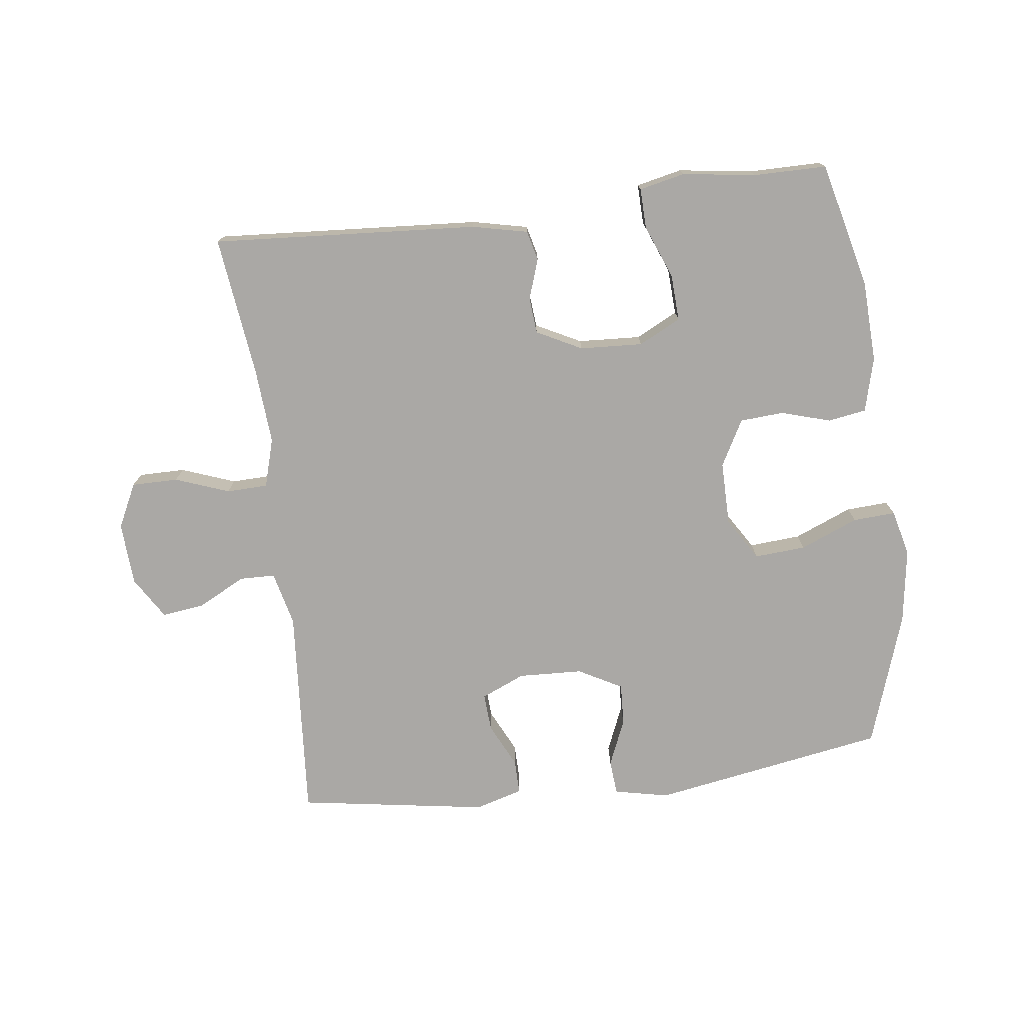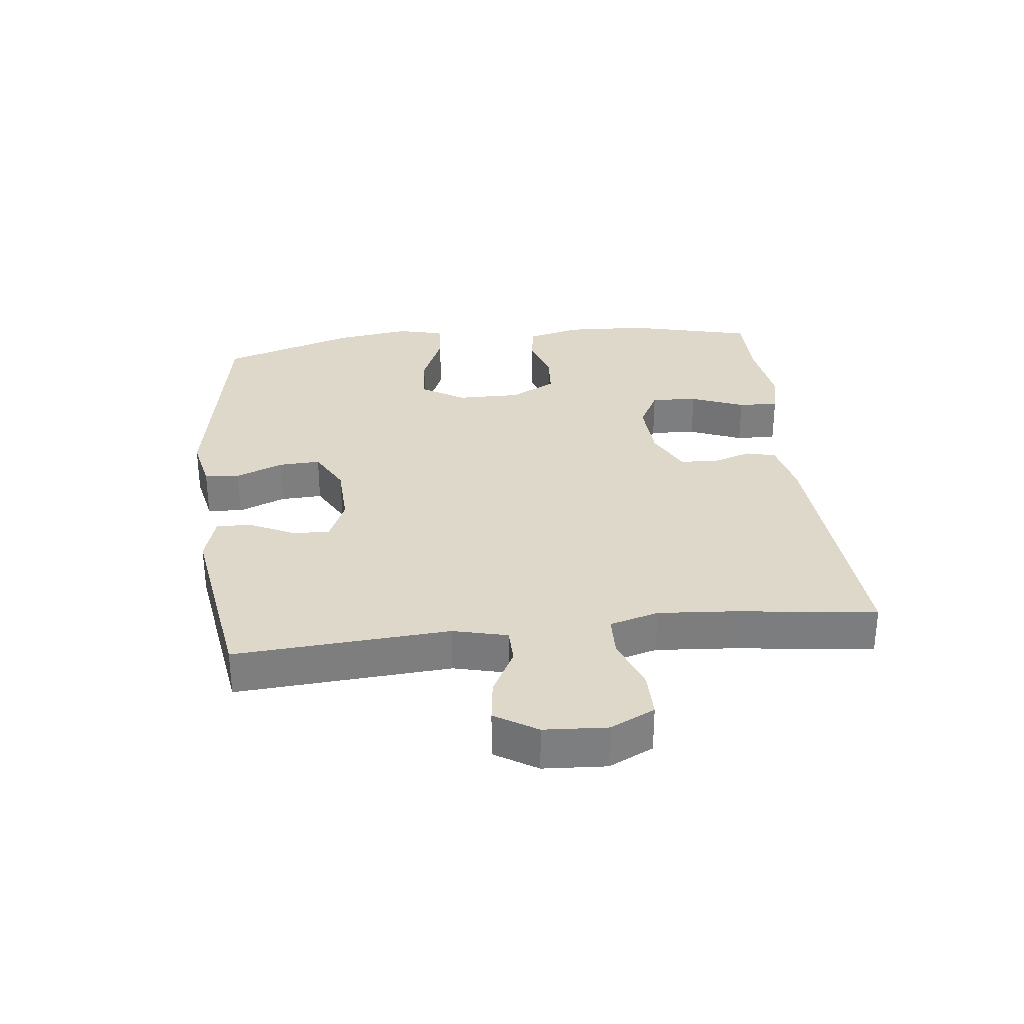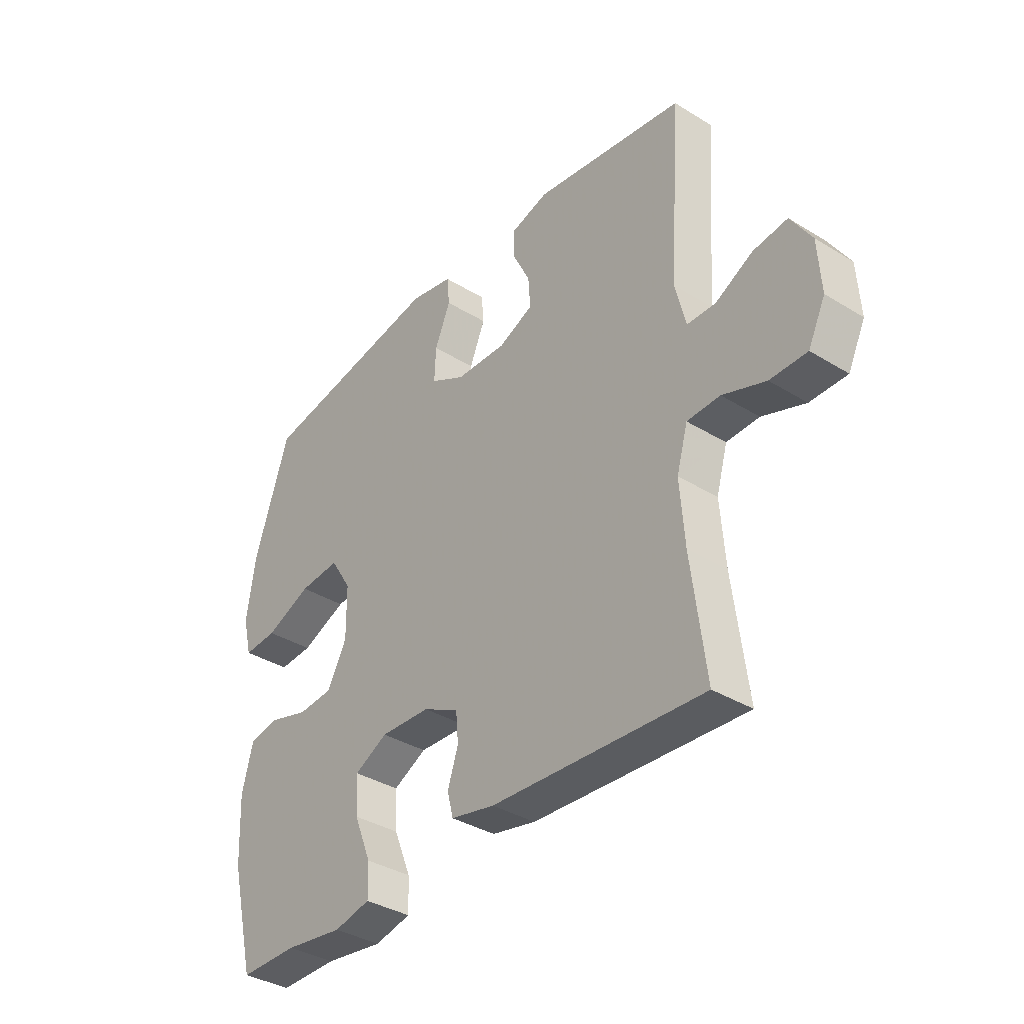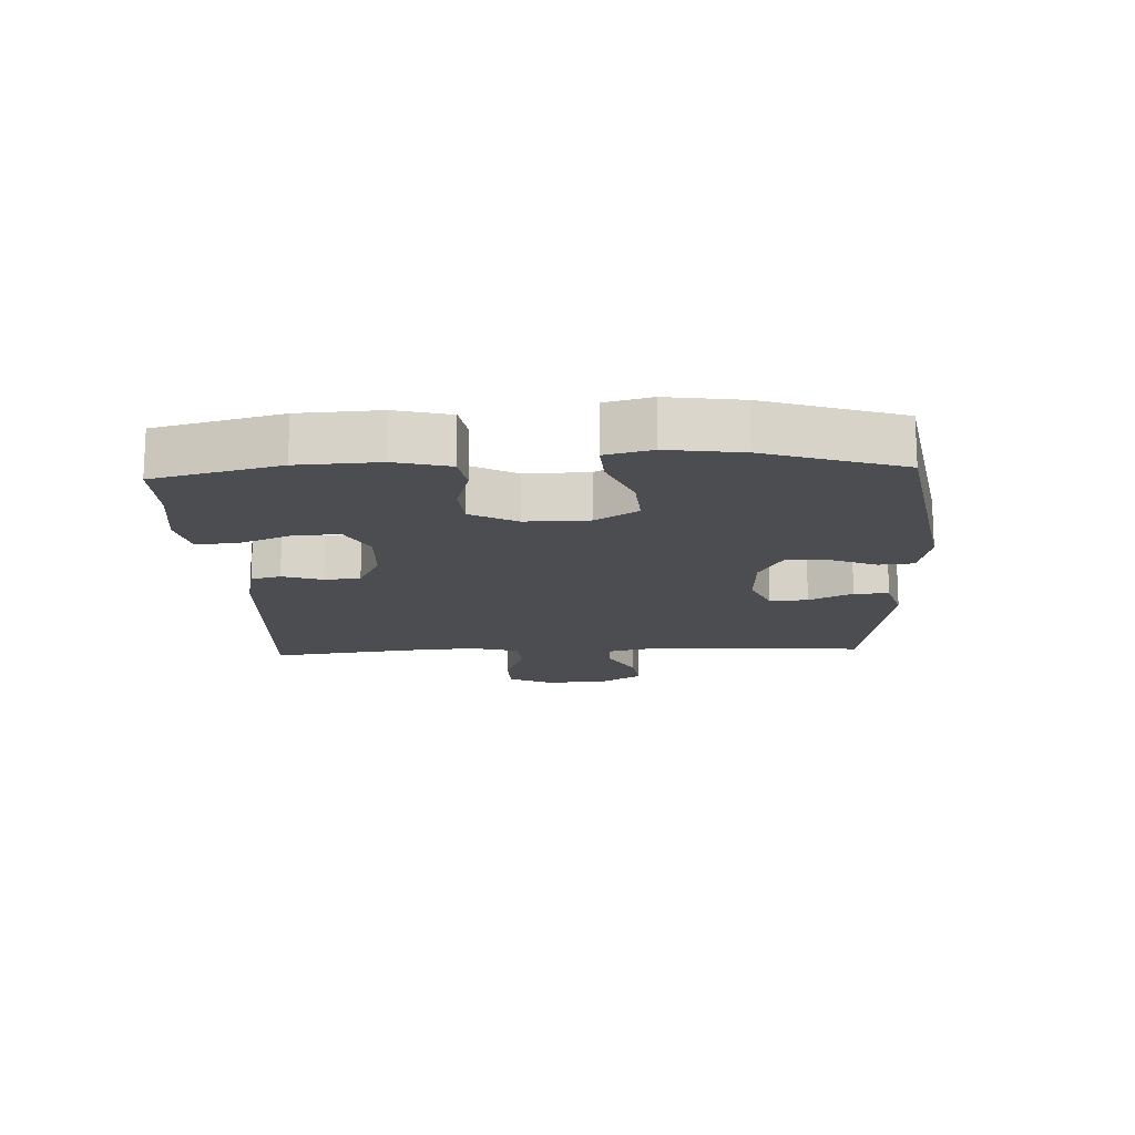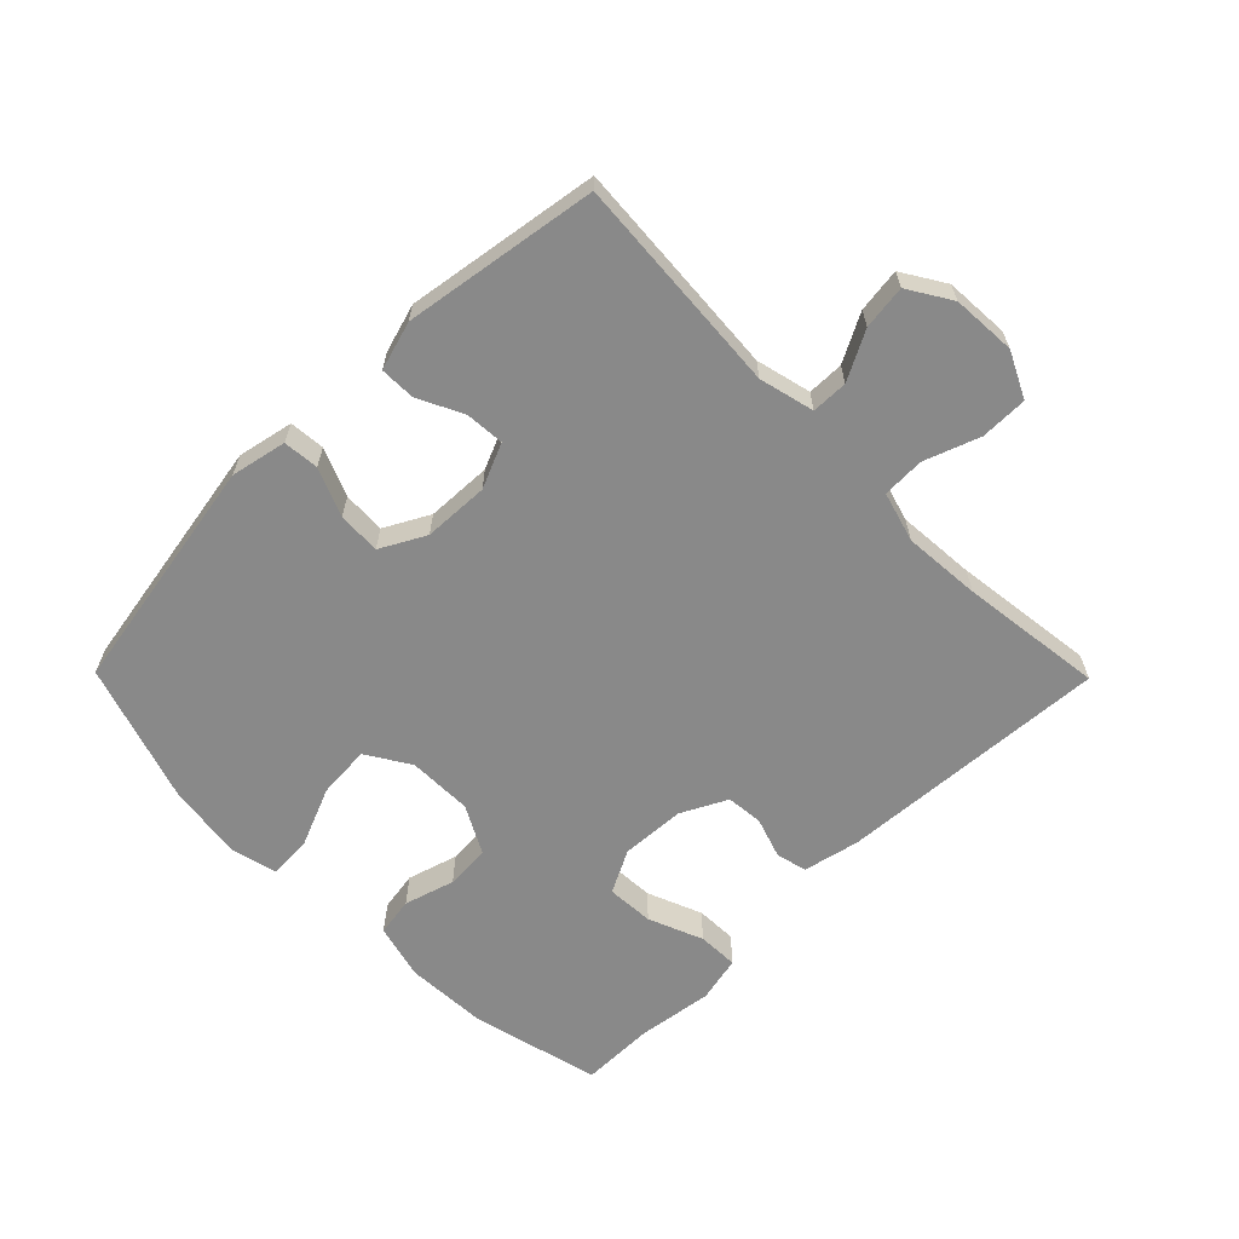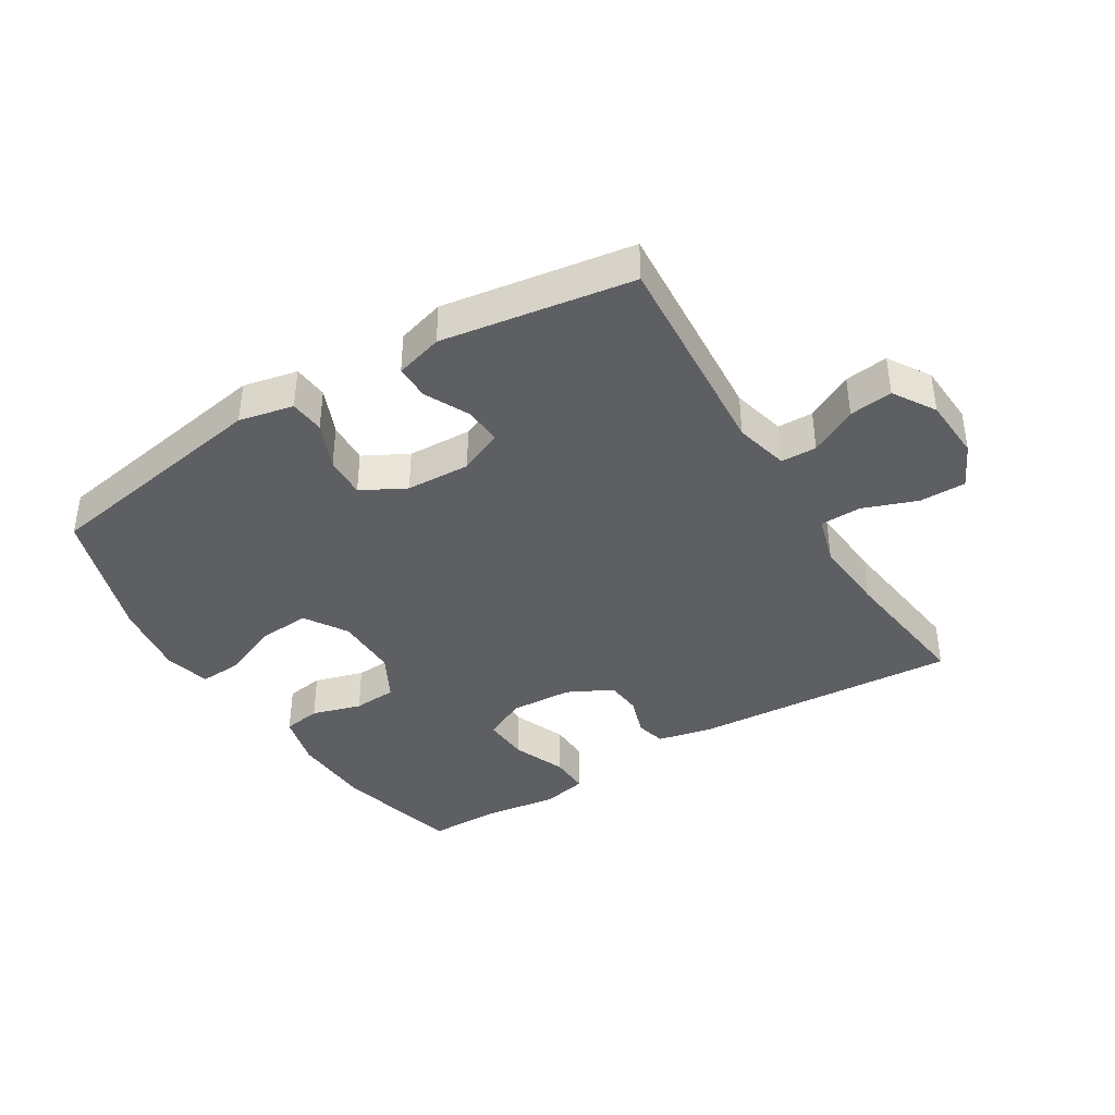
<metadata>
{"format":"obj","ext":"obj","renderer":"f3d","projection":"perspective","resolution":1024,"background":"white","views":[{"elev":-75.1,"azim":-173.0,"up":"+Y"},{"elev":31.0,"azim":83.5,"up":"+Y"},{"elev":-36.6,"azim":51.4,"up":"+Z"},{"elev":-15.6,"azim":-87.2,"up":"+Y"},{"elev":-63.2,"azim":44.6,"up":"+Y"},{"elev":-39.7,"azim":31.5,"up":"+Y"}]}
</metadata>
<code>
v 0.5 0.07 0.5
v 0.476 0.07 0.162
v 0.497 0.07 0.077
v 0.553 0.07 0.076
v 0.627 0.07 0.115
v 0.695 0.07 0.124
v 0.736 0.07 0.058
v 0.742 0.07 -0.041
v 0.708 0.07 -0.111
v 0.635 0.07 -0.111
v 0.55 0.07 -0.08
v 0.485 0.07 -0.082
v 0.463 0.07 -0.159
v 0.472 0.07 -0.279
v 0.5 0.07 -0.5
v 0.081 0.07 -0.473
v -0.006 0.07 -0.454
v -0.018 0.07 -0.407
v 0.003 0.07 -0.344
v -0.002 0.07 -0.287
v -0.073 0.07 -0.251
v -0.172 0.07 -0.246
v -0.238 0.07 -0.28
v -0.234 0.07 -0.353
v -0.2 0.07 -0.437
v -0.198 0.07 -0.5
v -0.27 0.07 -0.516
v -0.385 0.07 -0.5
v -0.5 0.07 -0.5
v -0.549 0.07 -0.302
v -0.555 0.07 -0.174
v -0.533 0.07 -0.088
v -0.473 0.07 -0.078
v -0.395 0.07 -0.101
v -0.326 0.07 -0.096
v -0.287 0.07 -0.023
v -0.288 0.07 0.077
v -0.33 0.07 0.144
v -0.411 0.07 0.138
v -0.502 0.07 0.1
v -0.569 0.07 0.096
v -0.587 0.07 0.169
v -0.57 0.07 0.287
v -0.5 0.07 0.5
v -0.131 0.07 0.564
v -0.045 0.07 0.546
v -0.04 0.07 0.491
v -0.071 0.07 0.417
v -0.074 0.07 0.351
v -0.005 0.07 0.314
v 0.096 0.07 0.31
v 0.165 0.07 0.34
v 0.161 0.07 0.4
v 0.127 0.07 0.469
v 0.126 0.07 0.524
v 0.201 0.07 0.546
v 0.5 0 0.5
v 0.476 0 0.162
v 0.497 0 0.077
v 0.553 0 0.076
v 0.627 0 0.115
v 0.695 0 0.124
v 0.736 0 0.058
v 0.742 0 -0.041
v 0.708 0 -0.111
v 0.635 0 -0.111
v 0.55 0 -0.08
v 0.485 0 -0.082
v 0.463 0 -0.159
v 0.472 0 -0.279
v 0.5 0 -0.5
v 0.081 0 -0.473
v -0.006 0 -0.454
v -0.018 0 -0.407
v 0.003 0 -0.344
v -0.002 0 -0.287
v -0.073 0 -0.251
v -0.172 0 -0.246
v -0.238 0 -0.28
v -0.234 0 -0.353
v -0.2 0 -0.437
v -0.198 0 -0.5
v -0.27 0 -0.516
v -0.385 0 -0.5
v -0.5 0 -0.5
v -0.549 0 -0.302
v -0.555 0 -0.174
v -0.533 0 -0.088
v -0.473 0 -0.078
v -0.395 0 -0.101
v -0.326 0 -0.096
v -0.287 0 -0.023
v -0.288 0 0.077
v -0.33 0 0.144
v -0.411 0 0.138
v -0.502 0 0.1
v -0.569 0 0.096
v -0.587 0 0.169
v -0.57 0 0.287
v -0.5 0 0.5
v -0.131 0 0.564
v -0.045 0 0.546
v -0.04 0 0.491
v -0.071 0 0.417
v -0.074 0 0.351
v -0.005 0 0.314
v 0.096 0 0.31
v 0.165 0 0.34
v 0.161 0 0.4
v 0.127 0 0.469
v 0.126 0 0.524
v 0.201 0 0.546
f 53 54 55 56
f 52 53 56 1
f 45 46 47 48
f 45 48 49
f 44 45 49
f 43 44 49 50
f 39 40 41 42
f 38 39 42 43
f 31 32 33 34
f 31 34 35
f 28 29 30 31
f 28 31 35
f 27 28 35 36
f 24 25 26 27
f 23 24 27 36
f 16 17 18 19
f 14 15 16 19
f 13 14 19 20
f 12 13 20 21
f 8 9 10 11
f 8 11 12
f 7 8 12
f 4 5 6 7
f 3 4 7 12
f 2 3 12 21
f 52 1 2 21
f 38 43 50 51
f 37 38 51
f 22 23 36 37
f 37 51 52
f 21 22 37 52
f 112 111 110 109
f 57 112 109 108
f 104 103 102 101
f 105 104 101
f 105 101 100
f 106 105 100 99
f 98 97 96 95
f 99 98 95 94
f 90 89 88 87
f 91 90 87
f 87 86 85 84
f 91 87 84
f 92 91 84 83
f 83 82 81 80
f 92 83 80 79
f 75 74 73 72
f 75 72 71 70
f 76 75 70 69
f 77 76 69 68
f 67 66 65 64
f 68 67 64
f 68 64 63
f 63 62 61 60
f 68 63 60 59
f 77 68 59 58
f 77 58 57 108
f 107 106 99 94
f 107 94 93
f 93 92 79 78
f 108 107 93
f 108 93 78 77
f 1 57 58 2
f 2 58 59 3
f 3 59 60 4
f 4 60 61 5
f 5 61 62 6
f 6 62 63 7
f 7 63 64 8
f 8 64 65 9
f 9 65 66 10
f 10 66 67 11
f 11 67 68 12
f 12 68 69 13
f 13 69 70 14
f 14 70 71 15
f 15 71 72 16
f 16 72 73 17
f 17 73 74 18
f 18 74 75 19
f 19 75 76 20
f 20 76 77 21
f 21 77 78 22
f 22 78 79 23
f 23 79 80 24
f 24 80 81 25
f 25 81 82 26
f 26 82 83 27
f 27 83 84 28
f 28 84 85 29
f 29 85 86 30
f 30 86 87 31
f 31 87 88 32
f 32 88 89 33
f 33 89 90 34
f 34 90 91 35
f 35 91 92 36
f 36 92 93 37
f 37 93 94 38
f 38 94 95 39
f 39 95 96 40
f 40 96 97 41
f 41 97 98 42
f 42 98 99 43
f 43 99 100 44
f 44 100 101 45
f 45 101 102 46
f 46 102 103 47
f 47 103 104 48
f 48 104 105 49
f 49 105 106 50
f 50 106 107 51
f 51 107 108 52
f 52 108 109 53
f 53 109 110 54
f 54 110 111 55
f 55 111 112 56
f 56 112 57 1

</code>
